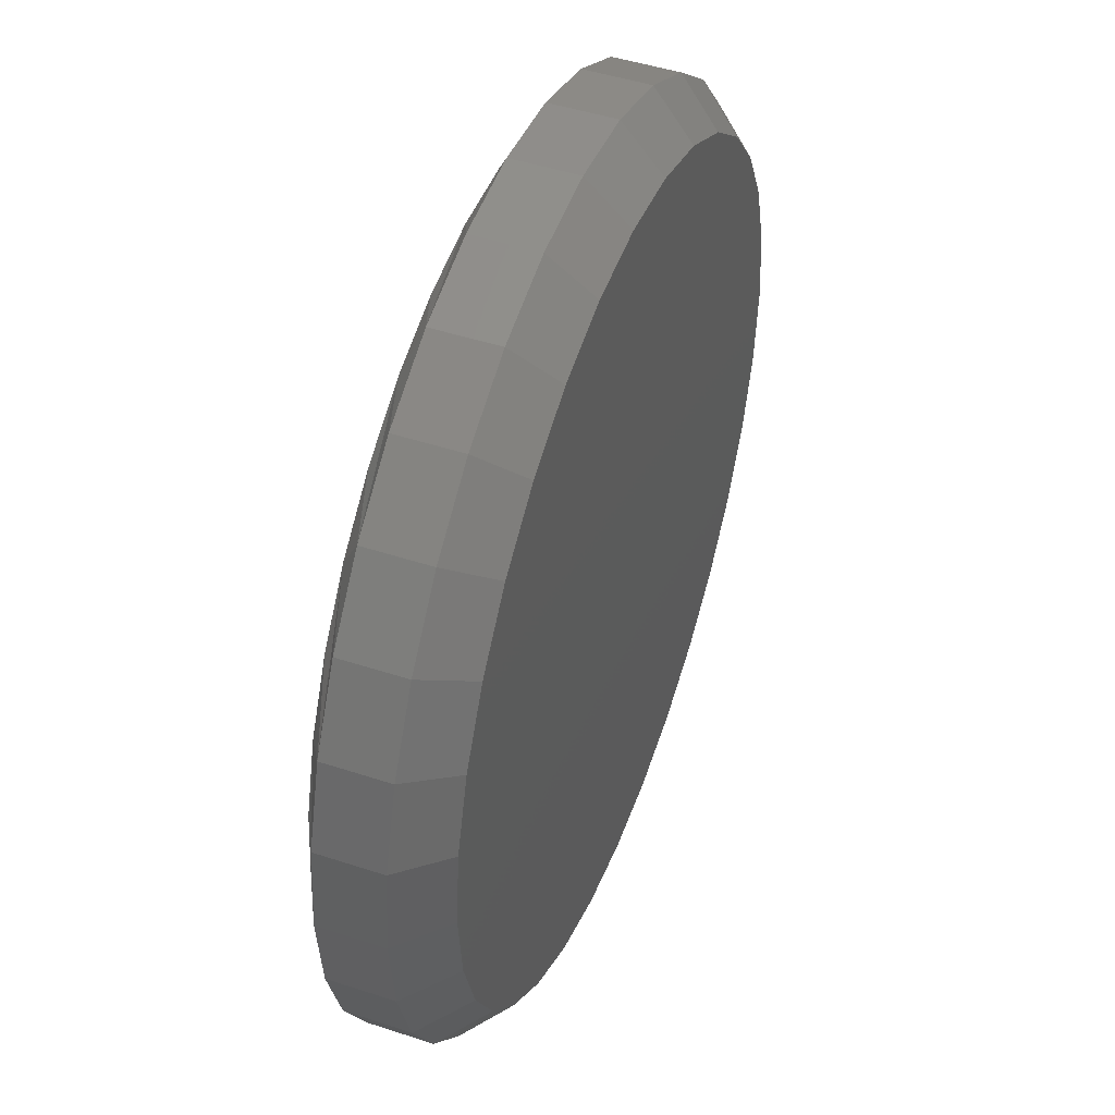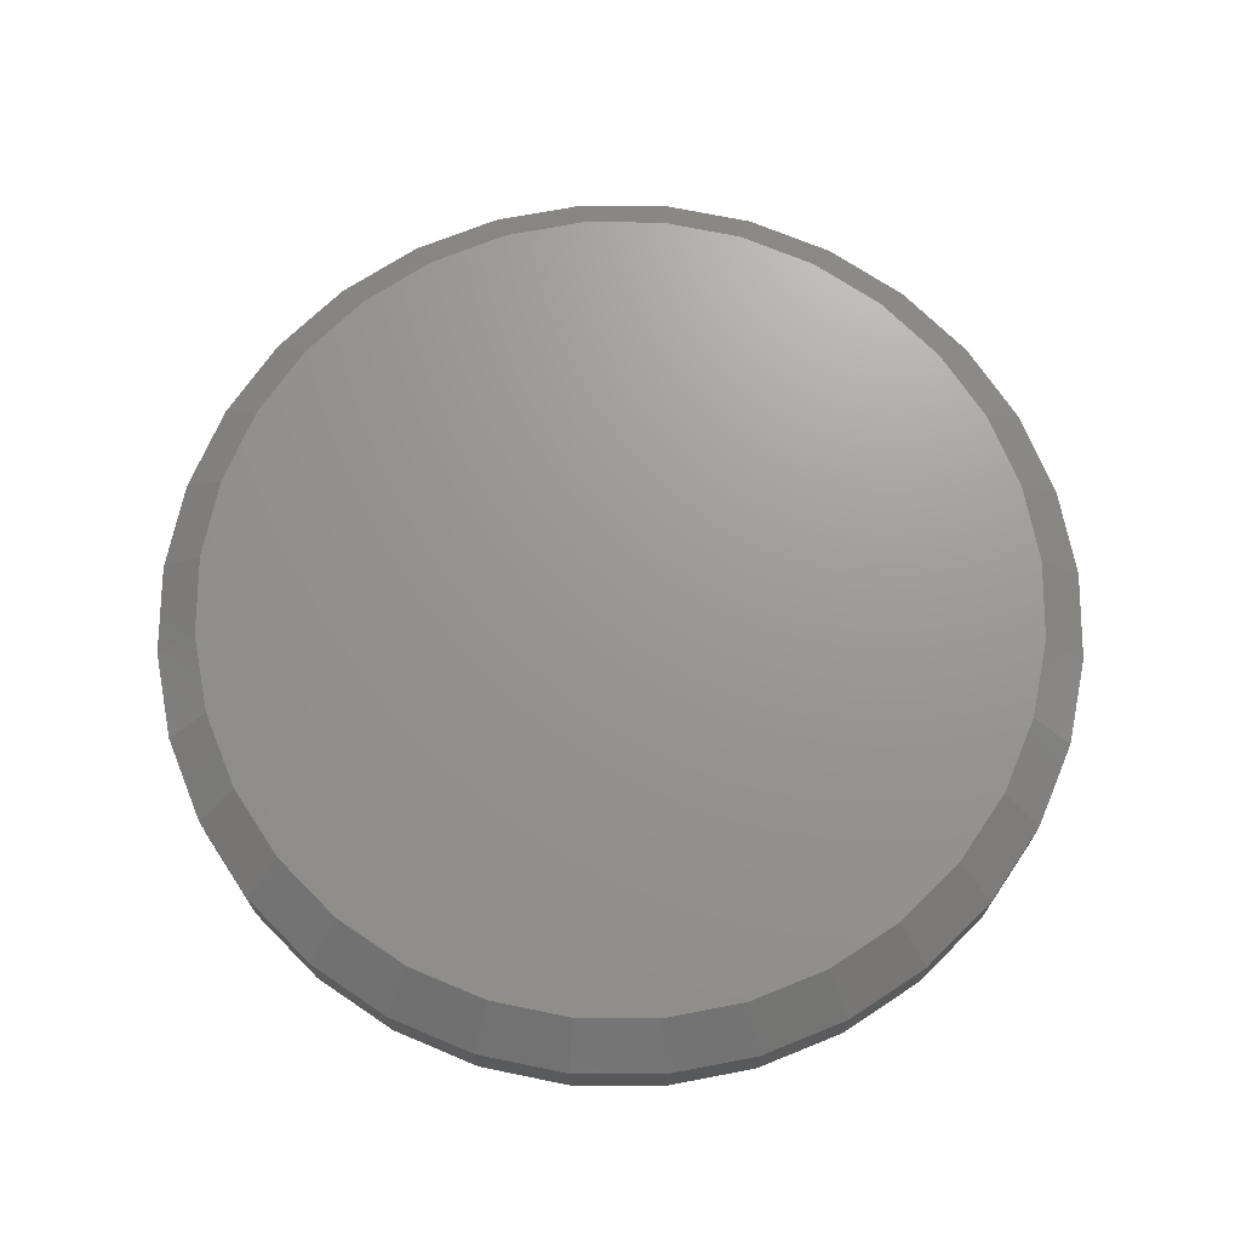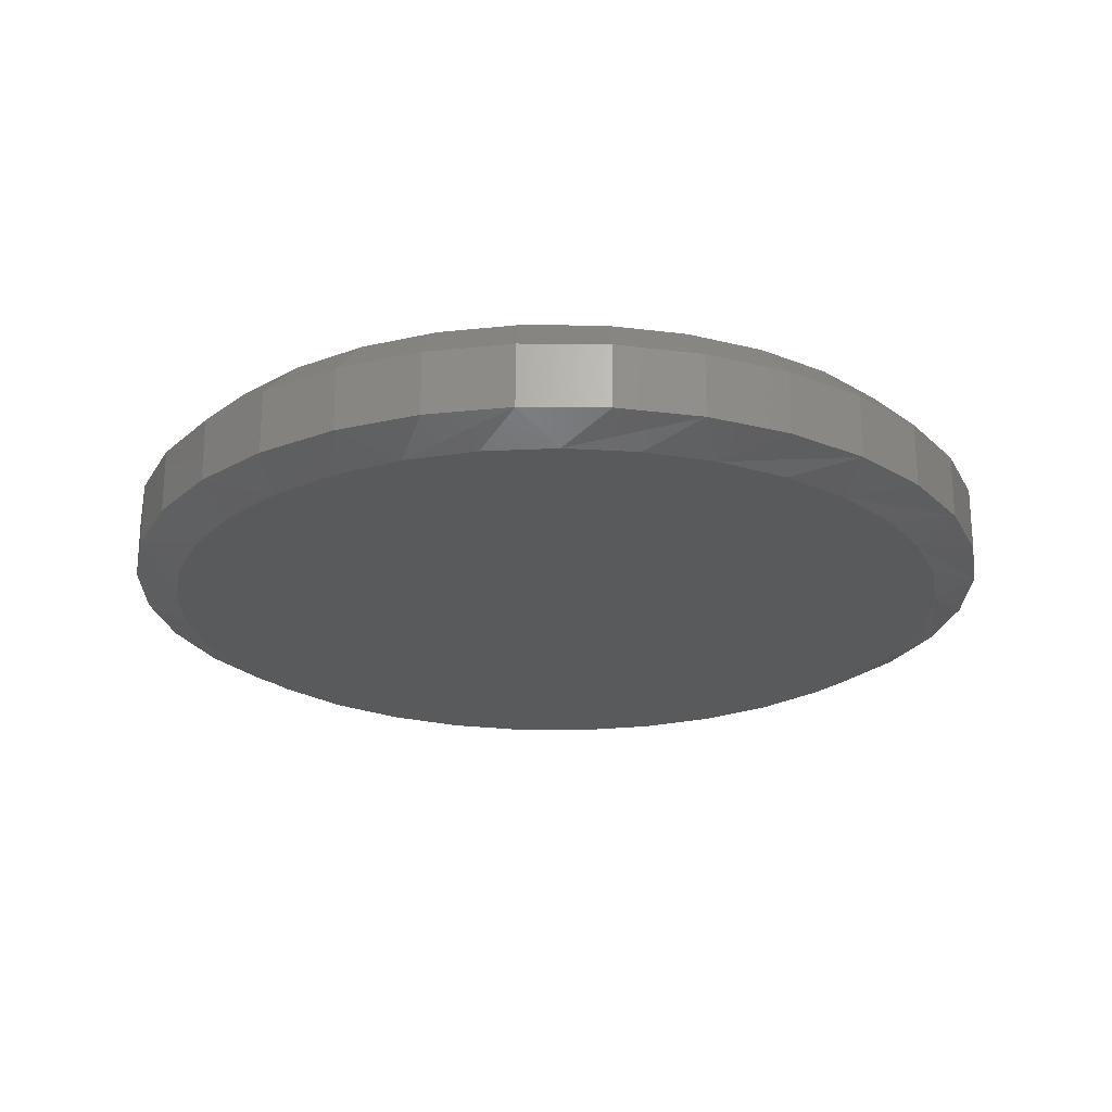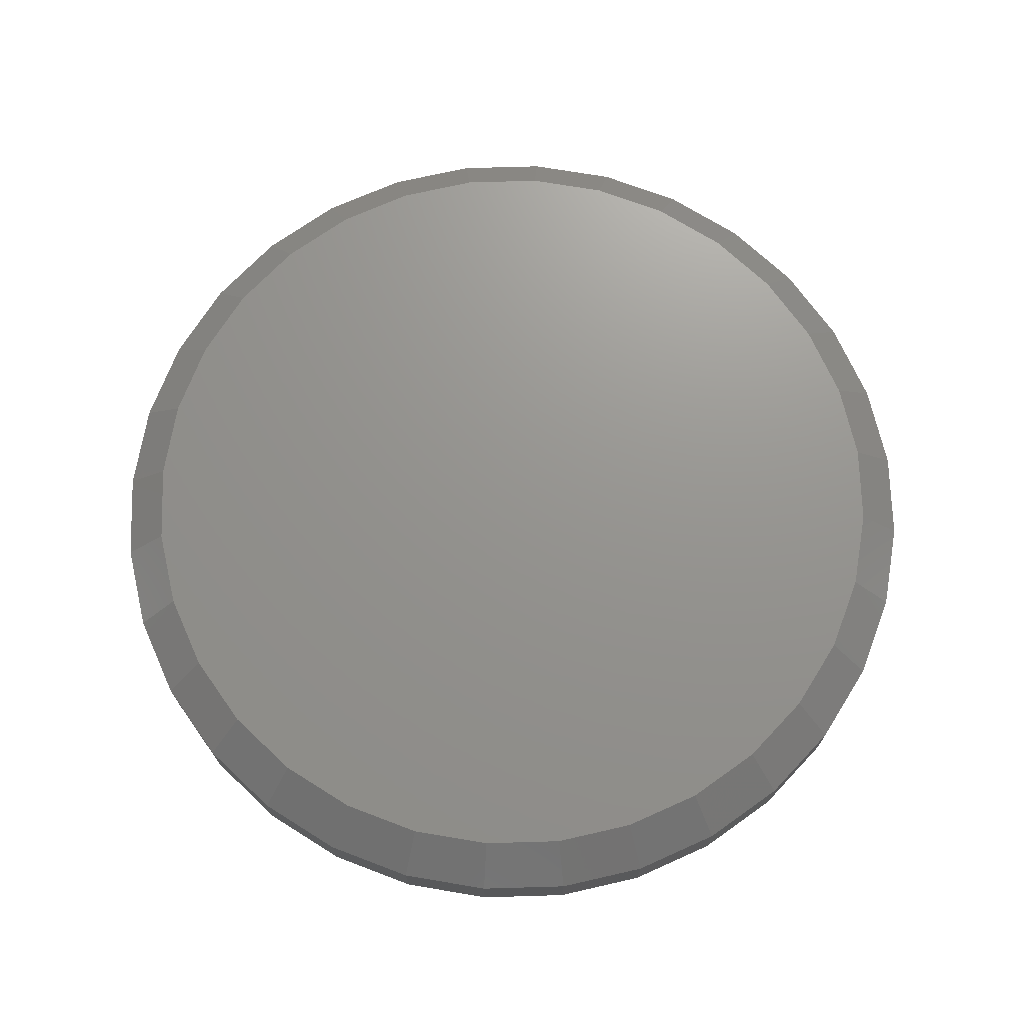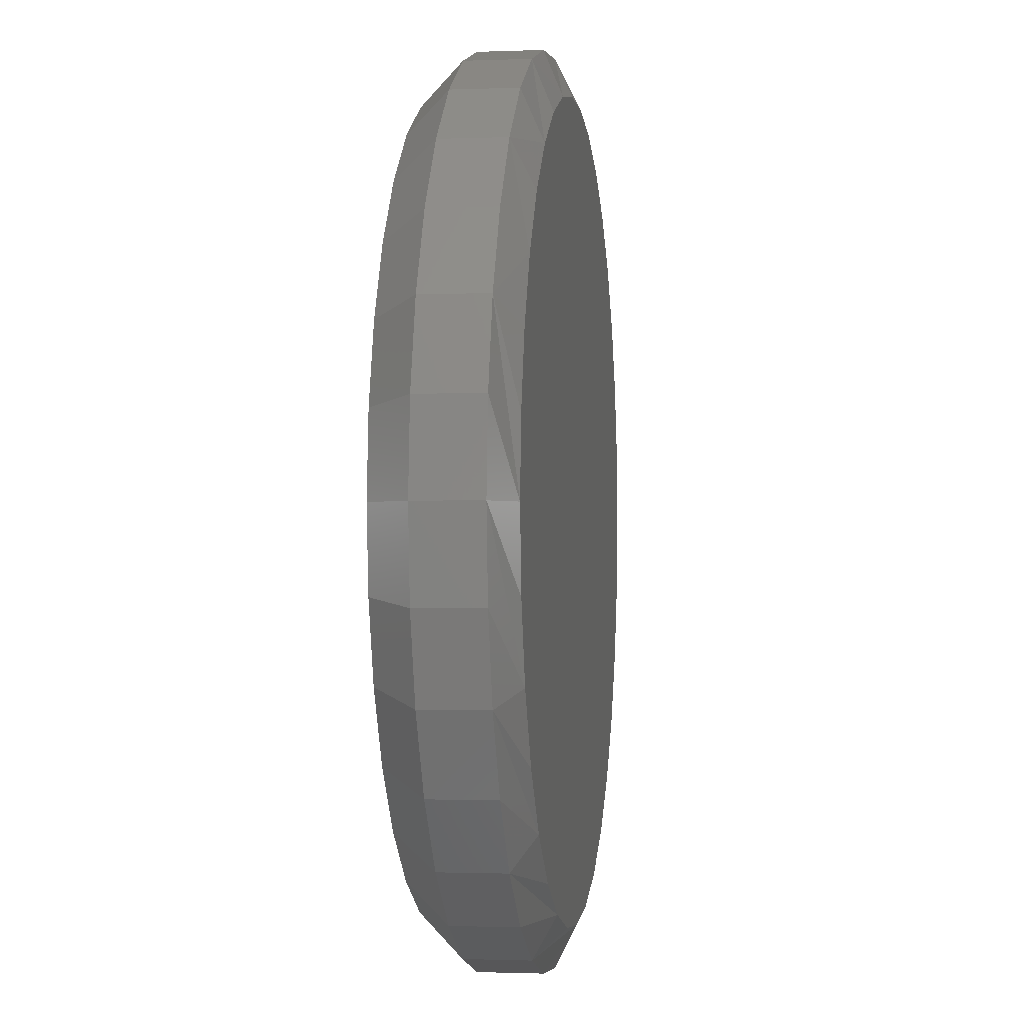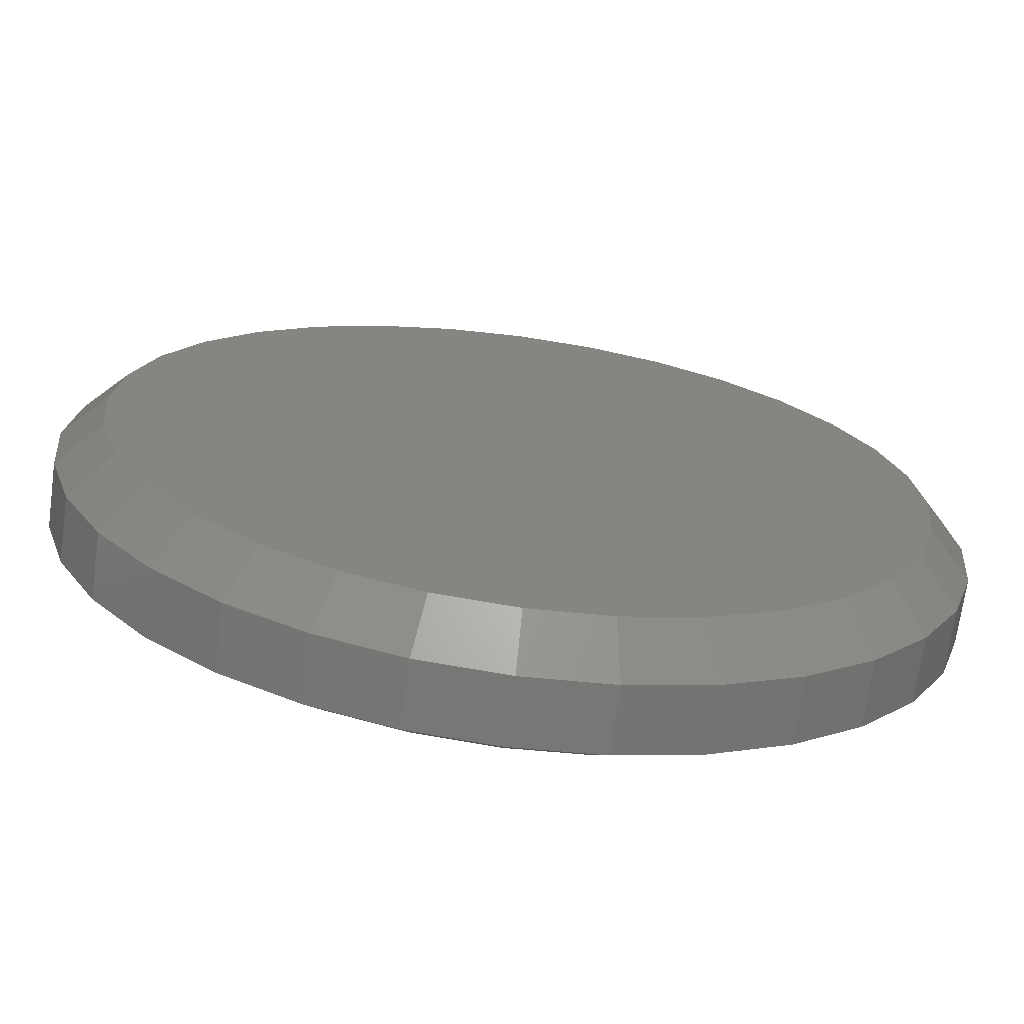
<metadata>
{"format":"stl","ext":"stl","renderer":"f3d","projection":"perspective","resolution":1024,"background":"white","views":[{"elev":47.1,"azim":-69.6,"up":"+Y"},{"elev":70.1,"azim":-84.0,"up":"+Z"},{"elev":-22.9,"azim":-175.3,"up":"+Z"},{"elev":71.1,"azim":15.2,"up":"+Z"},{"elev":-1.2,"azim":98.1,"up":"+Y"},{"elev":-69.9,"azim":-7.8,"up":"+Y"}]}
</metadata>
<code>
# stl→obj: 129 verts, 254 faces
v 0.1605 0.4747 0.007812
v 0.1605 0.4747 0.03125
v 0.1574 0.4428 0.007812
v 0.1574 0.4428 0.03125
v 0.1481 0.4122 0.007812
v 0.1481 0.4122 0.03125
v 0.133 0.384 0.007812
v 0.133 0.384 0.03125
v 0.1127 0.3593 0.007812
v 0.1127 0.3593 0.03125
v 0.08801 0.339 0.007812
v 0.08801 0.339 0.03125
v 0.05981 0.3239 0.007812
v 0.05981 0.3239 0.03125
v 0.0292 0.3146 0.007812
v 0.0292 0.3146 0.03125
v -0.002632 0.3115 0.007812
v -0.002632 0.3115 0.03125
v -0.03446 0.3146 0.007812
v -0.03446 0.3146 0.03125
v -0.06507 0.3239 0.007812
v -0.06507 0.3239 0.03125
v -0.09328 0.339 0.007812
v -0.09328 0.339 0.03125
v -0.118 0.3593 0.007812
v -0.118 0.3593 0.03125
v -0.1383 0.384 0.007812
v -0.1383 0.384 0.03125
v -0.1534 0.4122 0.007812
v -0.1534 0.4122 0.03125
v -0.1627 0.4428 0.007812
v -0.1627 0.4428 0.03125
v -0.1658 0.4747 0.007812
v -0.1658 0.4747 0.03125
v -0.1627 0.5065 0.007812
v -0.1627 0.5065 0.03125
v -0.1534 0.5371 0.007812
v -0.1534 0.5371 0.03125
v -0.1383 0.5653 0.007812
v -0.1383 0.5653 0.03125
v -0.118 0.59 0.007812
v -0.118 0.59 0.03125
v -0.09328 0.6103 0.007812
v -0.09328 0.6103 0.03125
v -0.06507 0.6254 0.007812
v -0.06507 0.6254 0.03125
v -0.03446 0.6347 0.007812
v -0.03446 0.6347 0.03125
v -0.002632 0.6378 0.007812
v -0.002632 0.6378 0.03125
v 0.0292 0.6347 0.007812
v 0.0292 0.6347 0.03125
v 0.05981 0.6254 0.007812
v 0.05981 0.6254 0.03125
v 0.08801 0.6103 0.007812
v 0.08801 0.6103 0.03125
v 0.1127 0.59 0.007812
v 0.1127 0.59 0.03125
v 0.133 0.5653 0.007812
v 0.133 0.5653 0.03125
v 0.1481 0.5371 0.007812
v 0.1481 0.5371 0.03125
v 0.1574 0.5065 0.007812
v 0.1574 0.5065 0.03125
v -0.03141 0.6194 0.04688
v 0.02615 0.6194 0.04688
v -0.002632 0.6222 0.04688
v -0.05909 0.611 0.04688
v 0.05383 0.611 0.04688
v 0.05383 0.3384 0.04688
v -0.03141 0.33 0.04688
v 0.02615 0.33 0.04688
v -0.002632 0.3271 0.04688
v 0.07933 0.5973 0.04688
v -0.0846 0.5973 0.04688
v 0.1017 0.579 0.04688
v -0.107 0.579 0.04688
v 0.12 0.5566 0.04688
v -0.1253 0.5566 0.04688
v 0.1337 0.5311 0.04688
v -0.1389 0.5311 0.04688
v 0.1421 0.5035 0.04688
v -0.1473 0.5035 0.04688
v 0.1449 0.4747 0.04688
v -0.1502 0.4747 0.04688
v 0.1421 0.4459 0.04688
v -0.1473 0.4459 0.04688
v 0.1337 0.4182 0.04688
v -0.1389 0.4182 0.04688
v 0.12 0.3927 0.04688
v -0.1253 0.3927 0.04688
v 0.1017 0.3703 0.04688
v -0.107 0.3703 0.04688
v 0.07933 0.352 0.04688
v -0.0846 0.352 0.04688
v -0.05909 0.3384 0.04688
v -0.04301 0.6166 0
v -0.01625 0.6216 0
v 0.01098 0.6216 0
v 0.03774 0.6166 0
v -0.06839 0.6067 0
v 0.06313 0.6067 0
v 0.02615 0.33 0
v -0.03141 0.33 0
v 0.05383 0.3384 0
v -0.002632 0.3271 0
v -0.05909 0.3384 0
v -0.0846 0.352 0
v 0.07933 0.352 0
v -0.107 0.3703 0
v 0.1017 0.3703 0
v -0.1253 0.3927 0
v 0.12 0.3927 0
v -0.1389 0.4182 0
v 0.1337 0.4182 0
v -0.1473 0.4459 0
v 0.1421 0.4459 0
v -0.1502 0.4747 0
v 0.1449 0.4747 0
v -0.1477 0.5018 0
v 0.1424 0.5018 0
v -0.1402 0.528 0
v 0.1349 0.528 0
v -0.1281 0.5523 0
v 0.1228 0.5523 0
v -0.1117 0.5741 0
v 0.1064 0.5741 0
v -0.09154 0.5924 0
v 0.08628 0.5924 0
f 1 2 3
f 3 2 4
f 3 4 5
f 5 4 6
f 5 6 7
f 7 6 8
f 7 8 9
f 9 8 10
f 9 10 11
f 11 10 12
f 11 12 13
f 13 12 14
f 13 14 15
f 15 14 16
f 15 16 17
f 17 16 18
f 17 18 19
f 19 18 20
f 19 20 21
f 21 20 22
f 21 22 23
f 23 22 24
f 23 24 25
f 25 24 26
f 25 26 27
f 27 26 28
f 27 28 29
f 29 28 30
f 29 30 31
f 31 30 32
f 31 32 33
f 33 32 34
f 33 34 35
f 35 34 36
f 35 36 37
f 37 36 38
f 37 38 39
f 39 38 40
f 39 40 41
f 41 40 42
f 41 42 43
f 43 42 44
f 43 44 45
f 45 44 46
f 45 46 47
f 47 46 48
f 47 48 49
f 49 48 50
f 49 50 51
f 51 50 52
f 51 52 53
f 53 52 54
f 53 54 55
f 55 54 56
f 55 56 57
f 57 56 58
f 57 58 59
f 59 58 60
f 59 60 61
f 61 60 62
f 61 62 63
f 63 62 64
f 63 64 1
f 1 64 2
f 65 66 67
f 66 65 68
f 66 68 69
f 70 71 72
f 72 71 73
f 69 68 74
f 74 68 75
f 74 75 76
f 76 75 77
f 76 77 78
f 78 77 79
f 78 79 80
f 80 79 81
f 80 81 82
f 82 81 83
f 82 83 84
f 84 83 85
f 84 85 86
f 86 85 87
f 86 87 88
f 88 87 89
f 88 89 90
f 90 89 91
f 90 91 92
f 92 91 93
f 92 93 94
f 94 93 95
f 94 95 70
f 70 95 96
f 70 96 71
f 73 71 18
f 18 16 73
f 8 92 10
f 10 92 94
f 10 94 12
f 92 8 90
f 90 8 6
f 90 6 88
f 88 6 4
f 88 4 86
f 86 4 2
f 86 2 84
f 91 26 93
f 93 26 24
f 93 24 95
f 26 91 28
f 28 91 89
f 28 89 30
f 30 89 87
f 30 87 32
f 32 87 85
f 32 85 34
f 18 71 20
f 20 71 96
f 20 96 22
f 22 96 95
f 22 95 24
f 73 16 72
f 72 16 14
f 72 14 70
f 70 14 12
f 70 12 94
f 67 66 50
f 50 48 67
f 40 77 42
f 42 77 75
f 42 75 44
f 77 40 79
f 79 40 38
f 79 38 81
f 81 38 36
f 81 36 83
f 83 36 34
f 83 34 85
f 78 58 76
f 76 58 56
f 76 56 74
f 58 78 60
f 60 78 80
f 60 80 62
f 62 80 82
f 62 82 64
f 64 82 84
f 64 84 2
f 50 66 52
f 52 66 69
f 52 69 54
f 54 69 74
f 54 74 56
f 67 48 65
f 65 48 46
f 65 46 68
f 68 46 44
f 68 44 75
f 97 98 99
f 100 97 99
f 101 97 100
f 102 101 100
f 103 104 105
f 106 104 103
f 104 107 105
f 105 107 108
f 105 108 109
f 109 108 110
f 109 110 111
f 111 110 112
f 111 112 113
f 113 112 114
f 113 114 115
f 115 114 116
f 115 116 117
f 117 116 118
f 117 118 119
f 119 118 120
f 119 120 121
f 121 120 122
f 121 122 123
f 123 122 124
f 123 124 125
f 125 124 126
f 125 126 127
f 127 126 128
f 127 128 129
f 129 128 101
f 129 101 102
f 3 5 115
f 29 116 114
f 27 29 114
f 25 27 114
f 25 114 112
f 25 112 110
f 23 25 110
f 21 23 110
f 21 110 108
f 21 108 107
f 19 21 107
f 17 19 107
f 17 107 104
f 17 104 106
f 15 17 106
f 13 15 106
f 13 106 103
f 13 103 105
f 11 13 105
f 9 11 105
f 9 105 109
f 9 109 111
f 7 9 111
f 5 7 111
f 5 111 113
f 5 113 115
f 1 3 115
f 1 115 117
f 1 117 119
f 118 116 29
f 118 29 31
f 118 31 33
f 125 57 59
f 59 61 125
f 125 61 123
f 129 53 55
f 55 57 129
f 129 57 127
f 100 49 51
f 51 53 100
f 100 53 102
f 98 45 47
f 47 49 98
f 98 49 99
f 101 41 43
f 43 45 101
f 101 45 97
f 126 37 39
f 39 41 126
f 126 41 128
f 35 37 122
f 122 37 124
f 61 121 123
f 57 125 127
f 53 129 102
f 49 100 99
f 45 98 97
f 41 101 128
f 37 126 124
f 33 35 122
f 33 122 120
f 33 120 118
f 119 121 61
f 119 61 63
f 119 63 1

</code>
